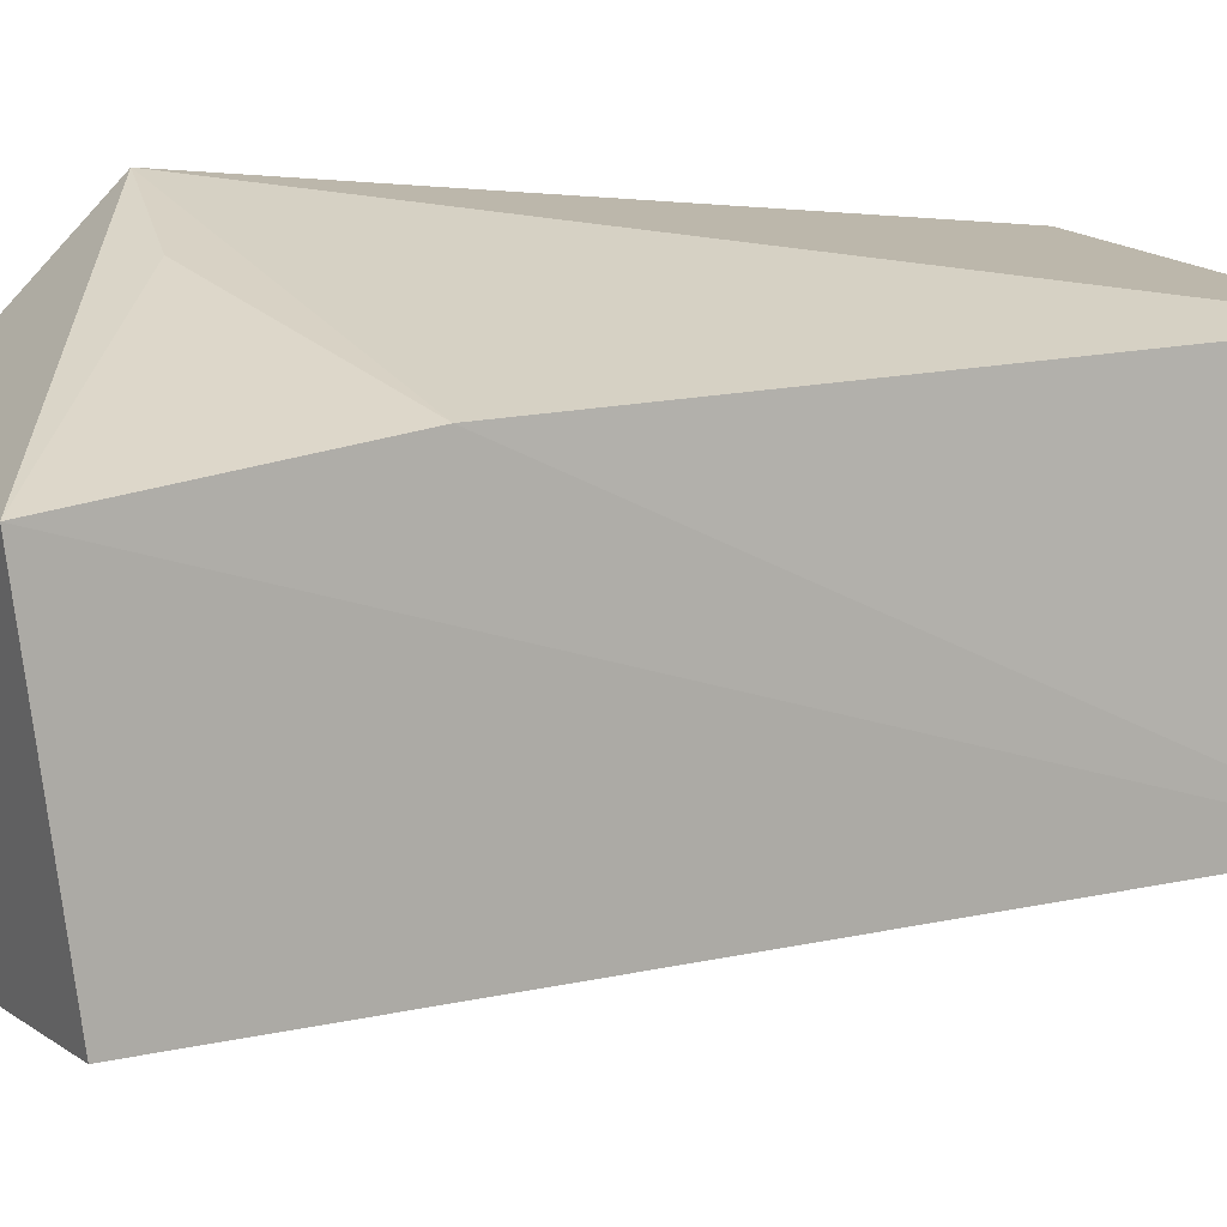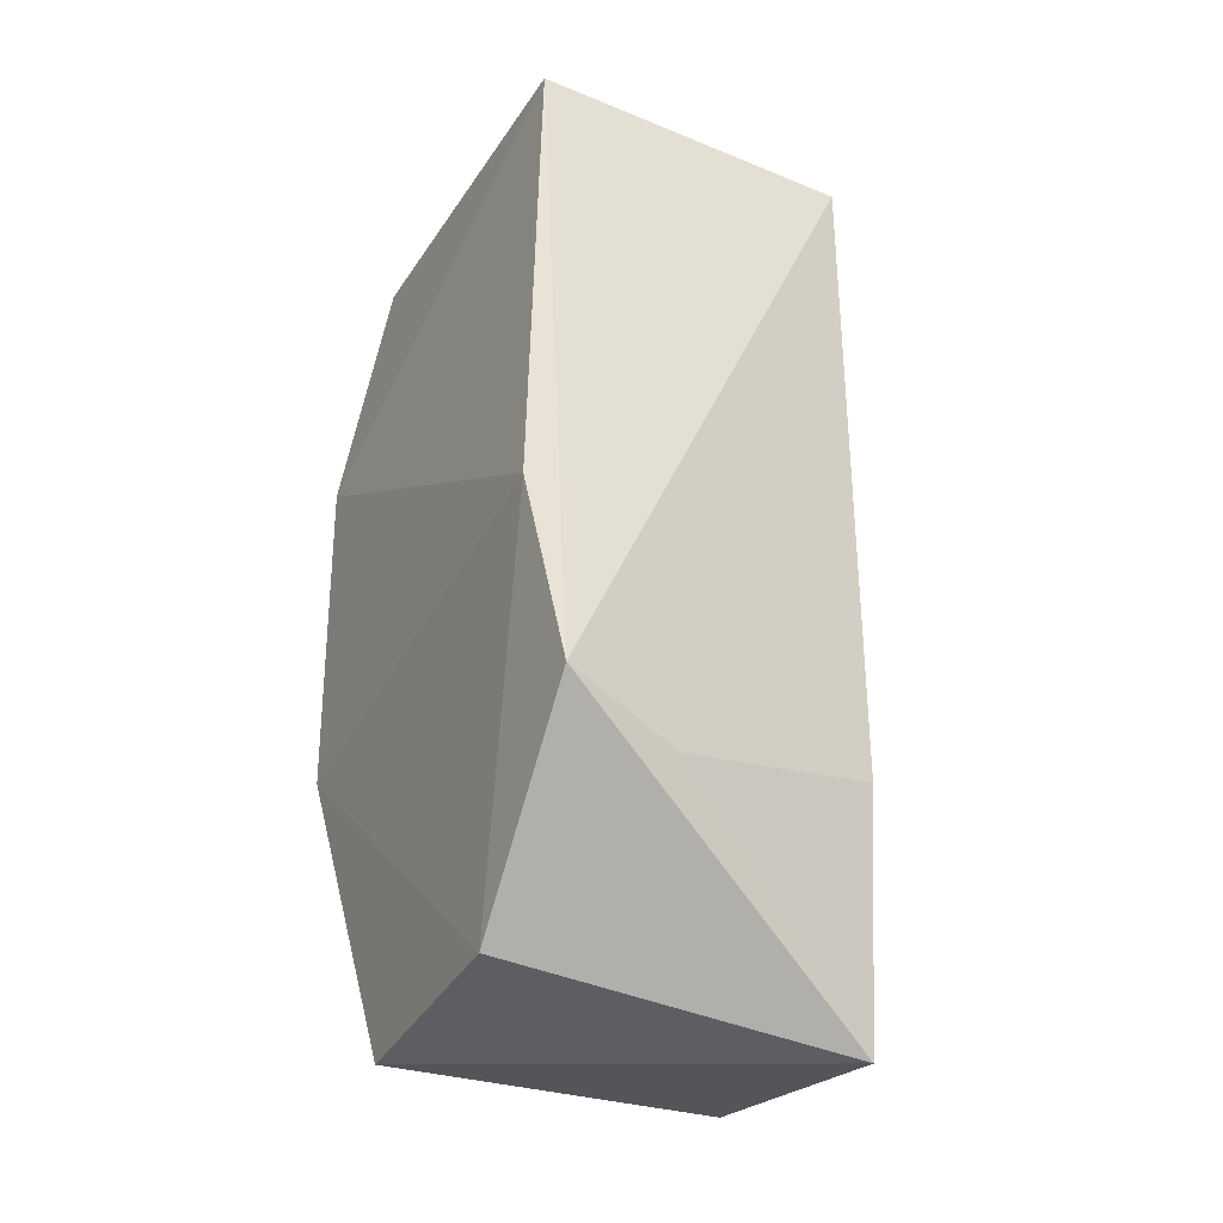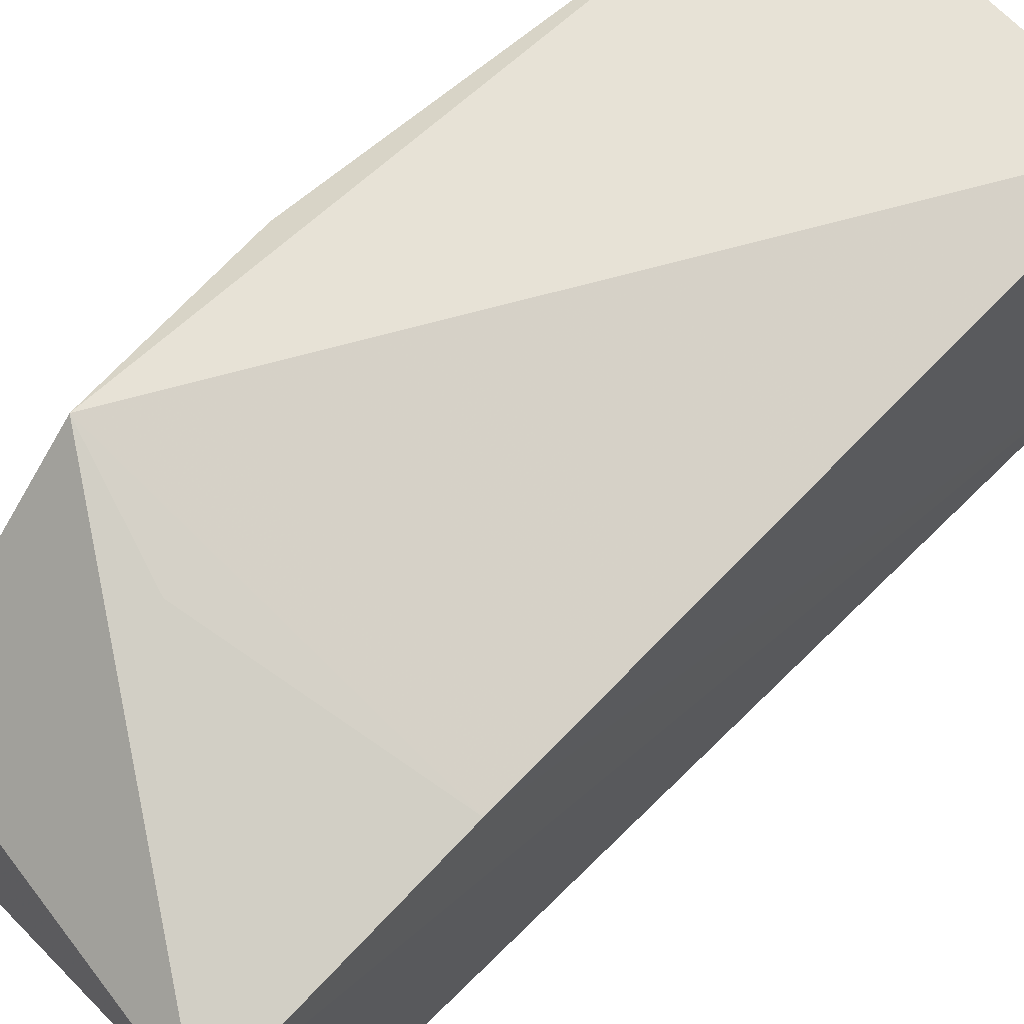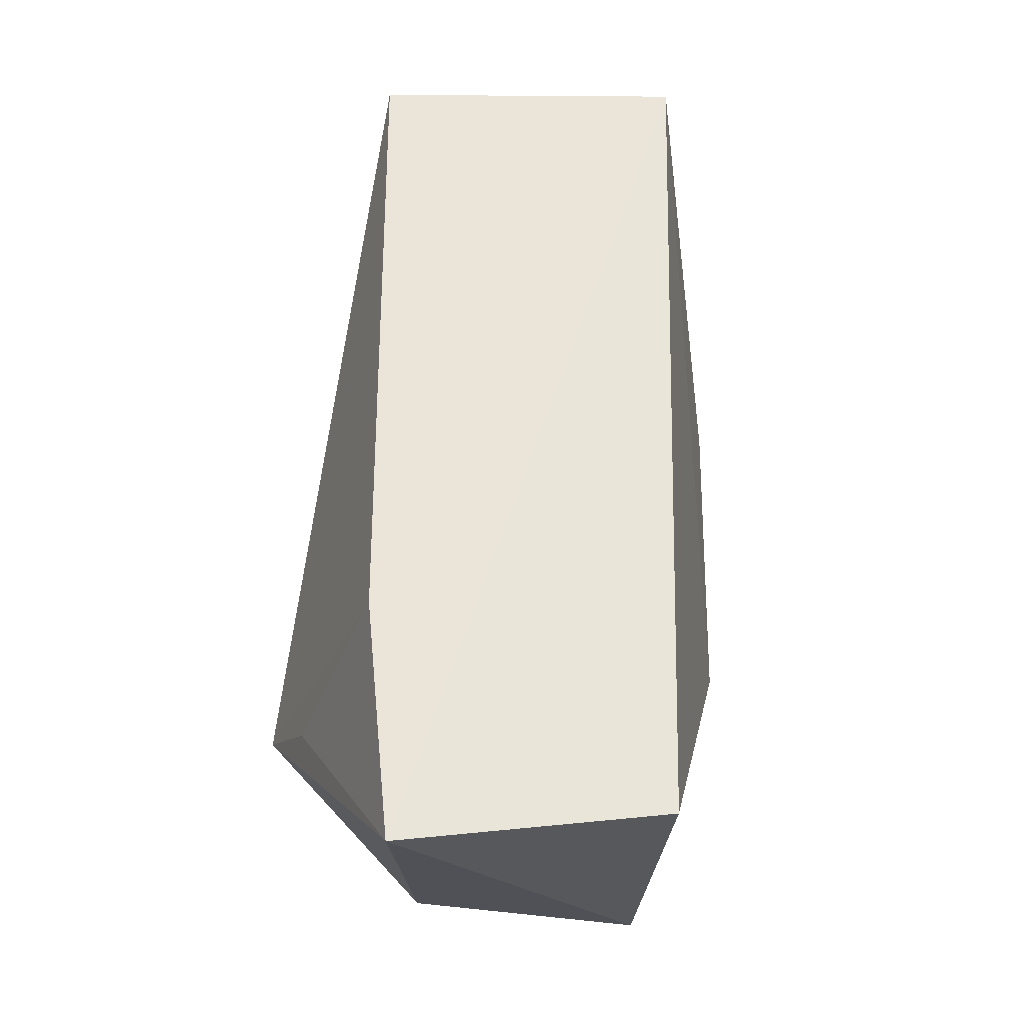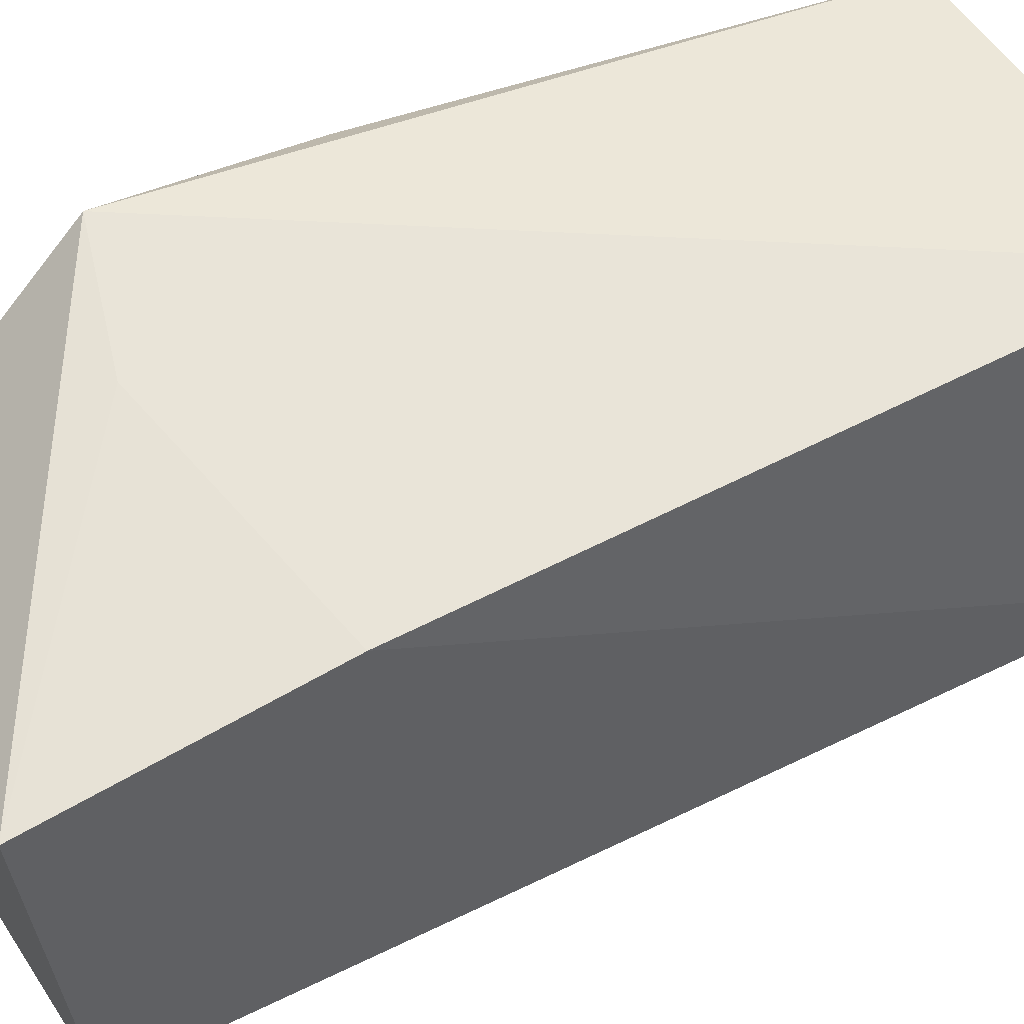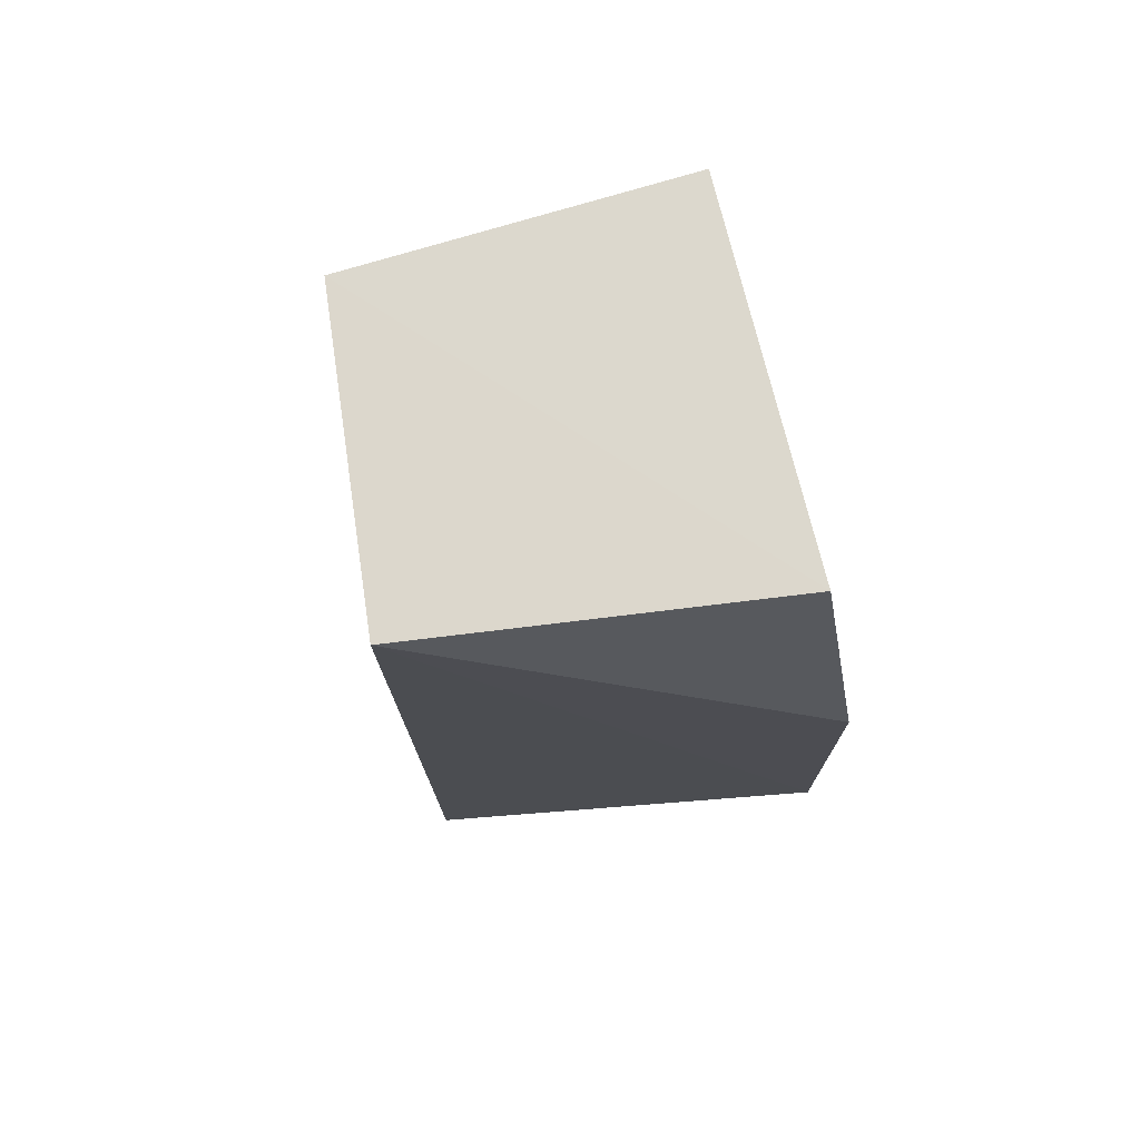
<metadata>
{"format":"obj","ext":"obj","renderer":"f3d","projection":"perspective","resolution":1024,"background":"white","views":[{"elev":12.5,"azim":57.2,"up":"+Z"},{"elev":-30.4,"azim":-25.8,"up":"+Y"},{"elev":66.1,"azim":43.8,"up":"+Z"},{"elev":-29.8,"azim":85.1,"up":"+Y"},{"elev":46.9,"azim":58.6,"up":"+Z"},{"elev":72.9,"azim":167.6,"up":"+Y"}]}
</metadata>
<code>
v 0.007478 0.08884 0.03119
v 0.007693 0.03551 0.02974
v 0.008785 0.08895 0.01243
v -0.01416 0.07564 0.00683
v -0.01231 0.04929 0.03712
v 0.007899 0.03754 0.01362
v -0.01245 0.08926 0.01032
v 0.007746 0.05 0.03118
v -0.01418 0.05592 0.00706
v -0.01206 0.03754 0.01352
v -0.01205 0.08902 0.03269
v -0.005399 0.04709 0.03501
v -0.01373 0.06059 0.03491
v -0.01213 0.03865 0.02725
f 6 3 2
f 7 1 3
f 7 3 4
f 8 2 3
f 8 3 1
f 8 1 5
f 9 4 3
f 9 3 6
f 10 6 2
f 10 9 6
f 11 5 1
f 11 1 7
f 11 7 4
f 12 8 5
f 12 5 2
f 12 2 8
f 13 4 9
f 13 11 4
f 13 5 11
f 14 10 2
f 14 2 5
f 14 5 13
f 14 13 9
f 14 9 10

</code>
